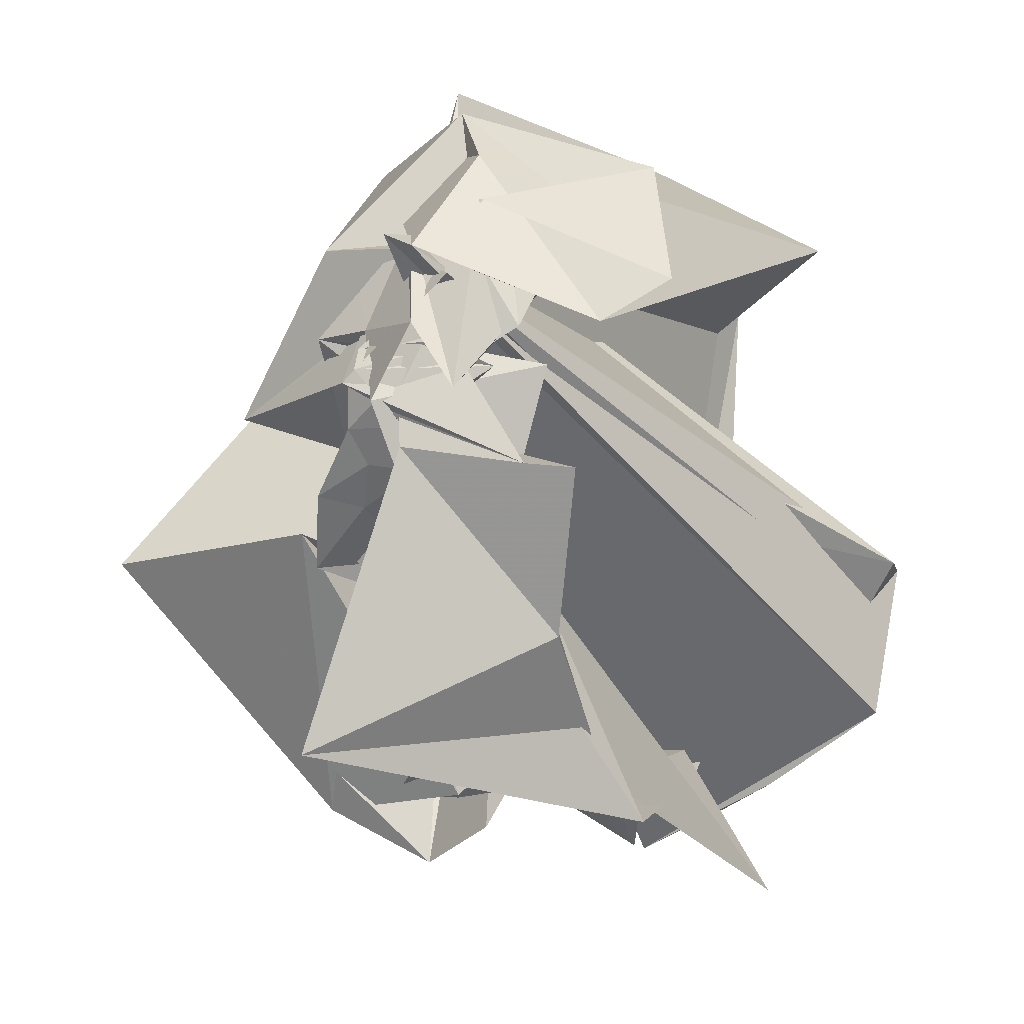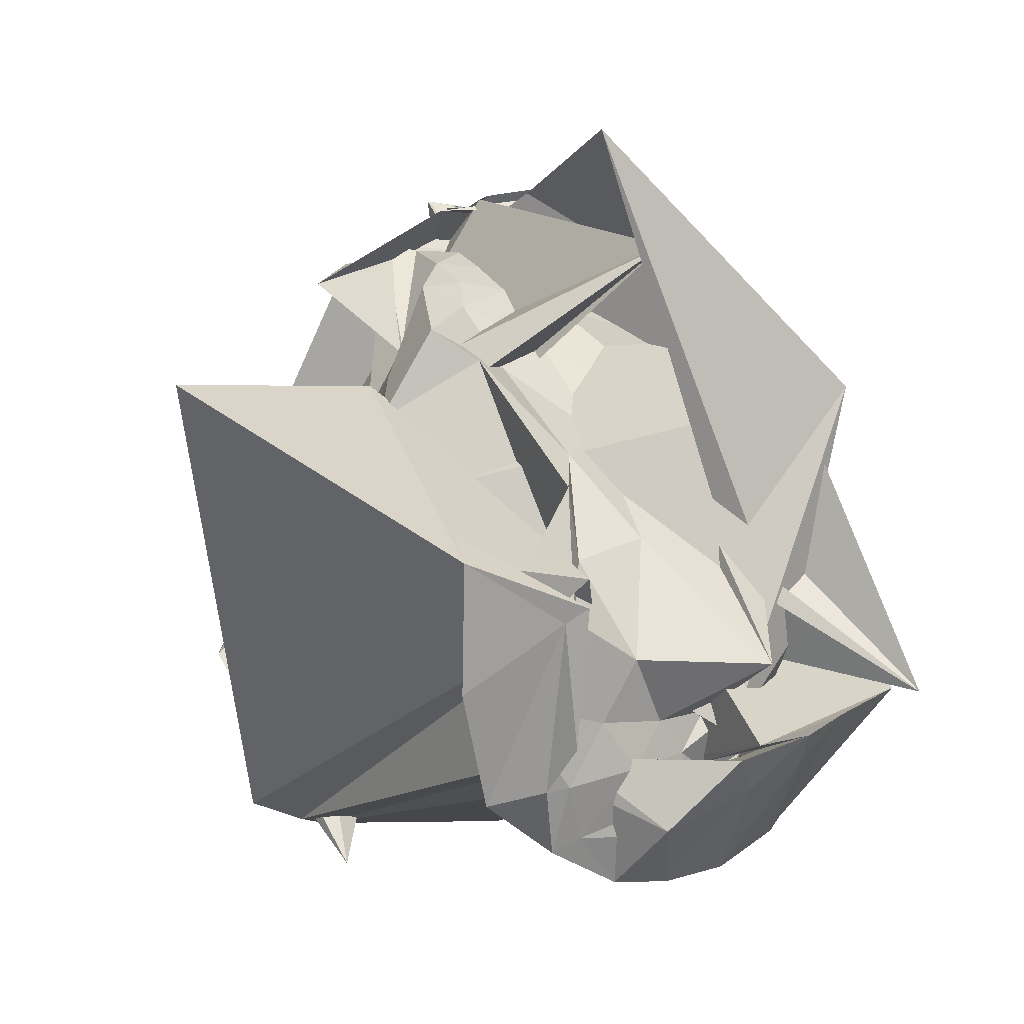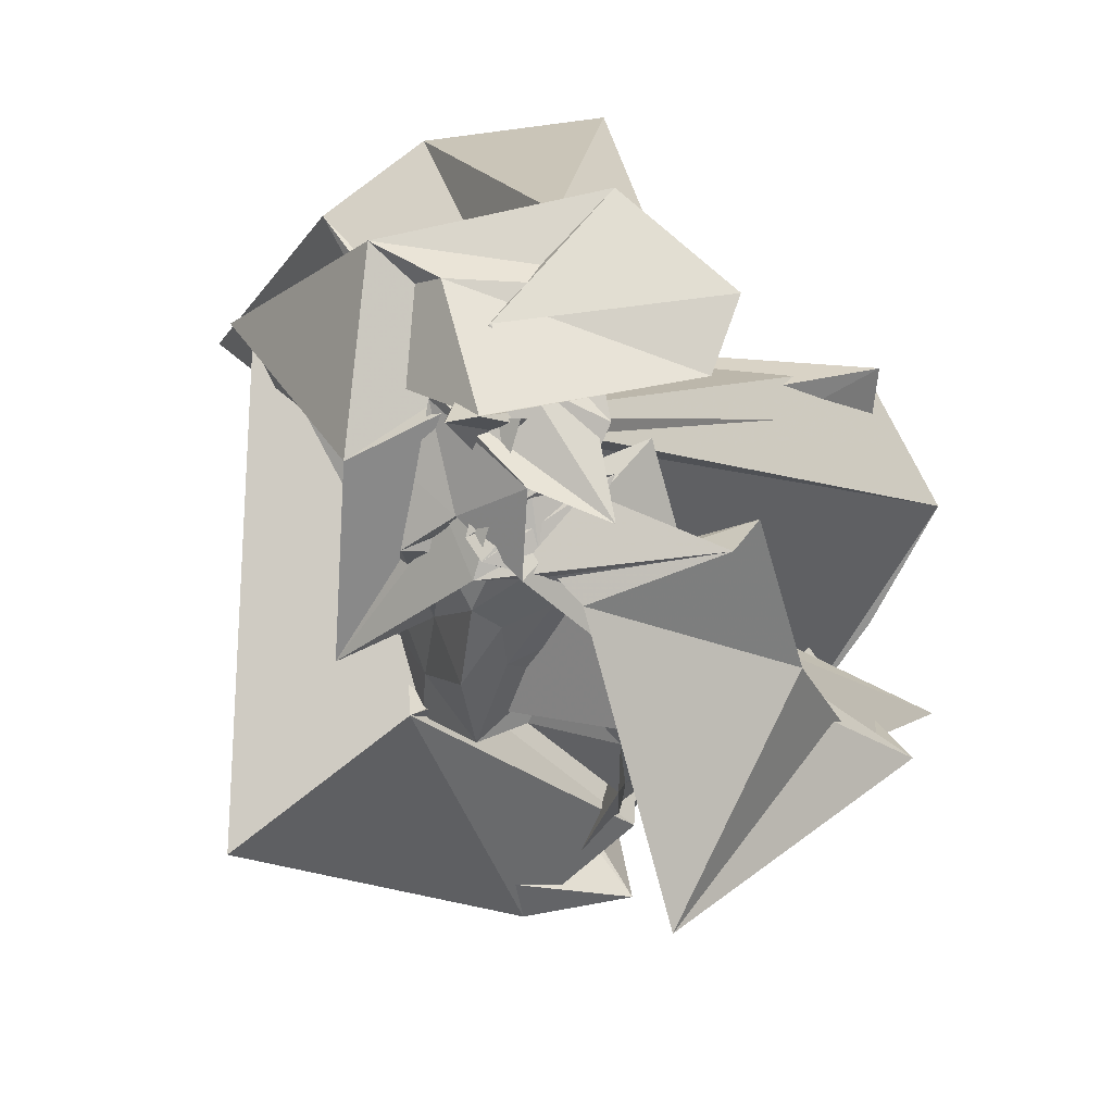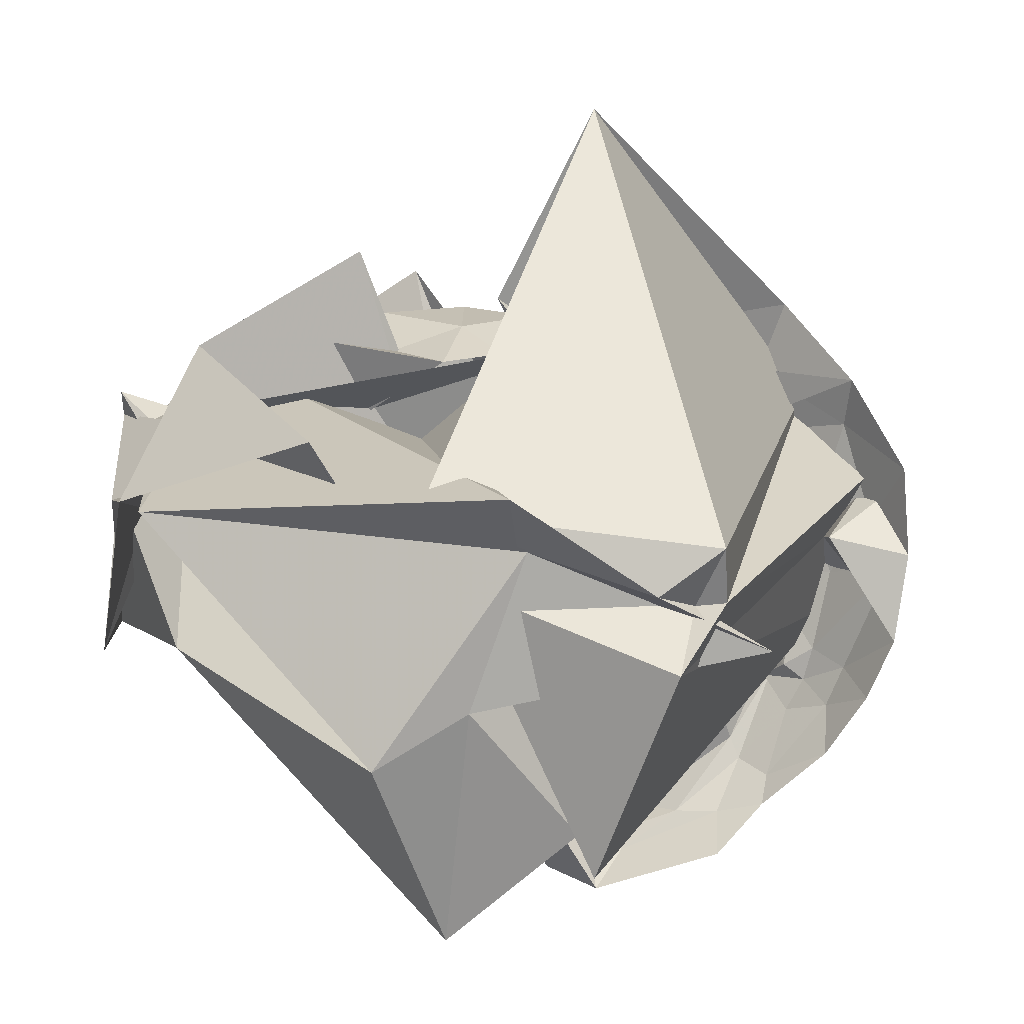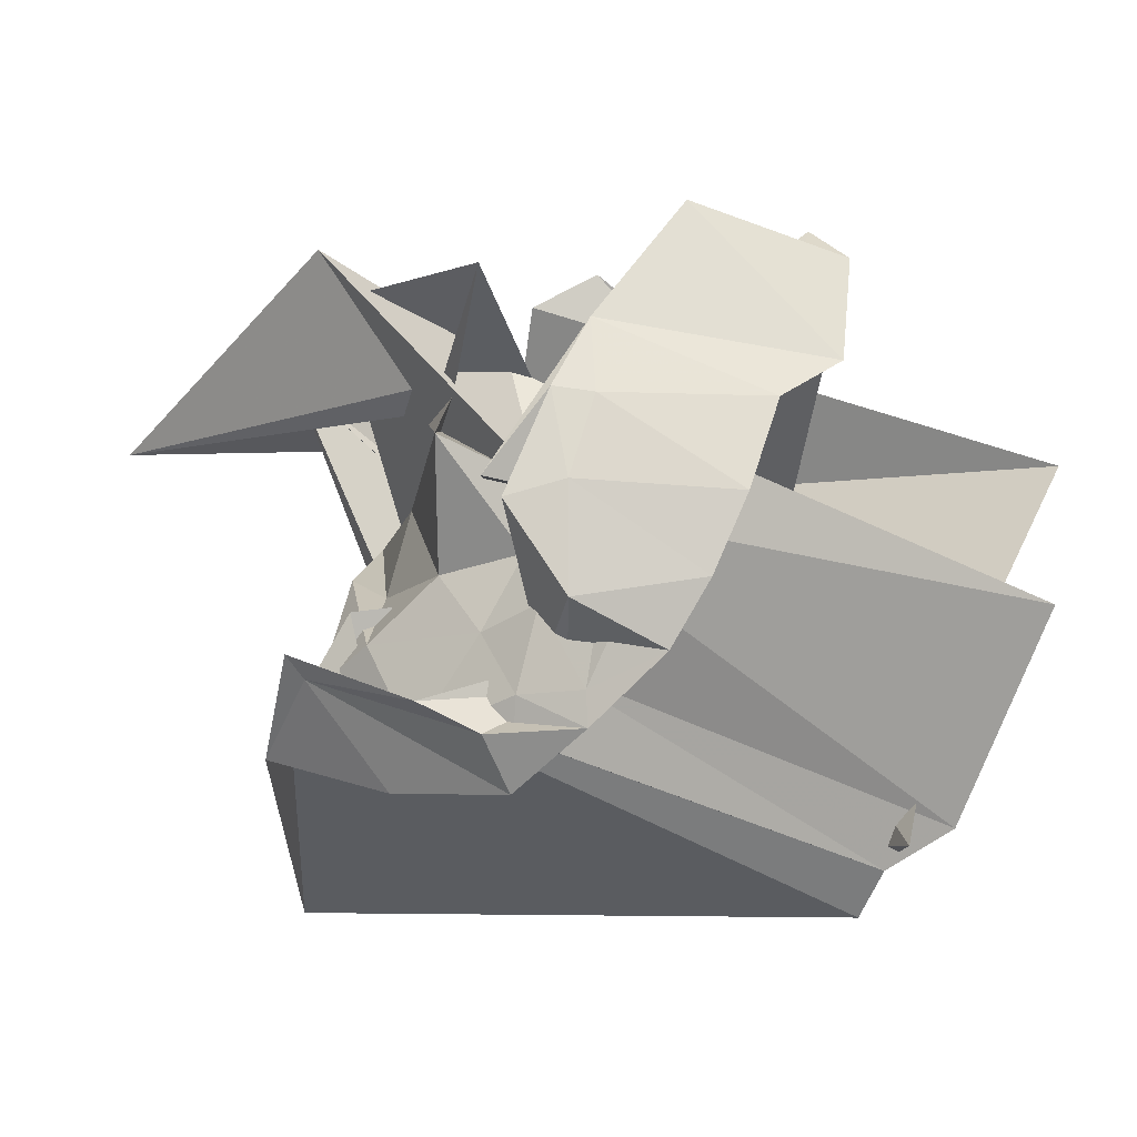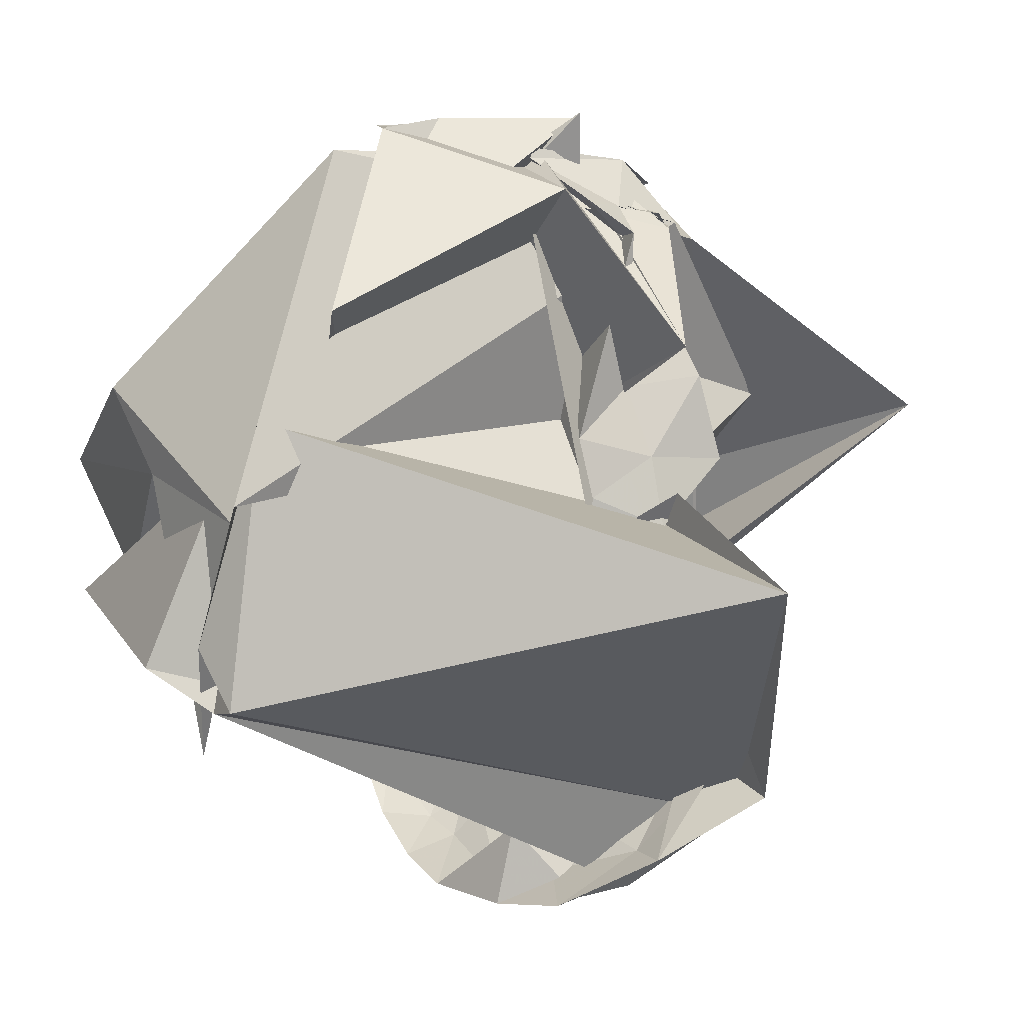
<metadata>
{"format":"obj","ext":"obj","renderer":"f3d","projection":"perspective","resolution":1024,"background":"white","views":[{"elev":50.5,"azim":7.4,"up":"+Y"},{"elev":-41.5,"azim":-30.8,"up":"+Y"},{"elev":63.8,"azim":-32.8,"up":"+Y"},{"elev":-69.1,"azim":-91.2,"up":"+Z"},{"elev":-66.7,"azim":61.3,"up":"+Y"},{"elev":0.2,"azim":-118.7,"up":"+Y"}]}
</metadata>
<code>
v -0.429 -0.1052 3.742
v -2.06 -2.925 -4.346
v 2.293 -1.773 0.3596
v -2.759 4.67 0.2968
v -3.886 3.538 1.116
v -3.273 3.572 1.489
v -3.745 3.736 1.063
v -2.113 4.055 1.094
v -3.043 3.318 0.9957
v -3.295 2.823 1.077
v -3.618 2.24 1.214
v -3.666 1.623 1.374
v -3.089 0.7752 1.413
v -2.529 -0.878 2
v -2.378 -2.447 1.937
v -1.479 -3.421 1.735
v -0.7617 -3.623 1.117
v -0.3011 -3.756 0.8738
v 0.2934 -3.655 0.5874
v 0.5631 -3.427 0.8394
v 0.5335 -3.527 0.9165
v 1.318 -2.985 0.4643
v 2.607 -1.157 -0.06077
v -5.288 1.977 0.4745
v -2.548 4.731 -0.1112
v -1.886 4.297 0.6645
v -3.741 3.761 0.7515
v -2.803 4.133 0.8562
v -3.442 3.212 0.8827
v -3.873 2.625 1.023
v -4.237 1.703 1.339
v -4.253 0.6802 1.632
v -3.591 0.4564 1.663
v -2.694 -1.674 2.241
v -2.51 -3.48 2.032
v -1.596 -4.01 1.167
v -0.9419 -4.221 0.8433
v 0.04139 -4.02 0.5589
v 0.469 -3.918 0.5093
v 0.8721 -3.703 0.4237
v 1.558 -3.098 0.3264
v 2.162 -2.263 -0.06265
v 2.871 -0.5603 -0.3628
v -4.367 3.881 -0.6481
v -2.142 4.619 -0.4595
v -1.593 4.599 -0.1225
v -2.98 4.21 0.06654
v -3.489 3.663 0.2556
v -3.927 3.273 0.5435
v -4.017 1.551 0.4216
v -4.296 0.6912 0.6139
v -4.423 -0.1708 0.702
v -1.218 -3.002 0.5821
v -3.297 -3.238 2.215
v -2.857 -4.332 1.281
v -1.753 -4.678 0.6621
v -1.278 -4.885 0.1234
v 0.1489 -4.393 0.1989
v 0.6521 -4.185 0.09711
v 1.61 -3.441 -0.06202
v 2.096 -2.796 -0.1906
v 2.65 -1.55 -0.2559
v -4.198 2.327 -3.633
v -2.965 4.661 -2.39
v -0.5629 5.073 -1.311
v -2.545 4.681 -0.8351
v -3.161 4.398 -0.4847
v -3.855 3.865 -0.06761
v -4.307 3.409 0.3522
v -4.108 0.904 -0.2987
v -4.182 0.1835 -0.1544
v -4.116 -0.3866 -0.1593
v -2.462 -3.018 2.285
v -3.491 -4.385 1.2
v -2.617 -5.001 0.2485
v -1.555 -5.09 -0.05088
v -0.4872 -4.94 -0.3777
v 0.2972 -4.633 -0.4309
v 1.109 -4.151 -0.4142
v 1.887 -3.367 -0.3705
v 2.361 -2.765 -0.8871
v 2.973 -1.205 -0.7567
v -2.628 4.892 -1.451
v -0.1928 5.107 0.489
v -2.501 4.92 -0.6952
v -3.297 4.51 -0.4916
v -3.354 4.37 -0.5604
v -3.705 3.8 0.4985
v -1.525 3.953 0.8994
v -4.089 0.6019 1.147
v -4.114 -0.1767 0.6804
v -4.624 0.2416 0.7795
v -4.156 -3.586 2.374
v -2.927 -4.012 2.493
v -2.162 -4.992 0.8214
v -1.729 -4.077 0.08549
v -0.4763 -4.893 0.7627
v 0.3975 -4.258 1.242
v 1.125 -3.644 1.326
v 1.587 -2.952 1.636
v 2.828 -1.748 1.174
v -3.18 4.941 0.1779
v -4.398 -0.9822 -0.1362
v -3.558 3.907 -0.7485
v -1.592 4.066 2.5
v -3.1 3.521 1.645
v -3.011 3.089 1.348
v -2.64 2.915 1.38
v -3.003 2.327 1.315
v -2.476 1.404 1.409
v -1.972 -0.1105 1.794
v -1.584 -1.846 2.079
v -0.1037 -3.438 2.499
v -0.1428 -3.247 1.137
v 0.1235 -3.308 1.337
v 0.7557 -3 0.8704
v 0.06052 -3.68 1.396
v 0.05669 -0.2688 4.171
v -3.077 3.52 1.975
v -1.048 3.751 2.221
v -2.368 2.801 1.487
v -2.323 2.325 1.403
v -1.045 0.4774 2.228
v -0.04209 -2.296 2.368
v -0.7066 -1.589 2.351
v 0.2904 -2.92 1.364
v 0.5792 -2.493 2.025
v -3.812 1.416 4.872
v -1.089 2.002 3.282
v -1.35 1.477 2.273
v 1.686 -3.437 2.952
v 0.427 -2.455 1.583
v -0.9254 4.898 1.041
v -0.8912 4.086 -1.931
v -2.496 4.282 1.678
v -3.084 4.473 0.9276
v -3.491 3.667 1.452
v -2.09 1.597 3.561
v -4.011 -0.04907 0.7904
v -7.102 -0.8993 0.6843
v -2.797 -3.95 2.791
v -2.209 -4.879 1.554
v -1.588 -4.054 0.4484
v -0.06504 -4.335 1.735
v 0.9482 -3.587 1.743
v 0.009267 -4.26 2.01
v -3.518 4.956 0.05479
v 1.552 0.7021 -4.634
v -0.7969 1.552 -5.035
v -3.12 4.337 -3.107
v -3.979 0.07586 -4.753
v -3.649 1.07 -4.286
v -3.375 -2.319 -4.548
v -2.697 -2.368 -4.477
v -2.07 -1.846 -5.092
v 0.5516 -0.9848 -4.917
v 0.289 -0.8085 -4.363
v -1.408 0.4743 -4.752
v -3.257 -0.1329 -4.472
v -2.851 -1.586 -4.733
v -2.616 -2.026 -4.382
v -2.8 0.6467 -4.338
f 3 23 4
f 4 23 24
f 4 24 5
f 5 24 25
f 5 25 6
f 6 25 26
f 6 26 7
f 7 26 27
f 7 27 8
f 8 27 28
f 8 28 9
f 9 28 29
f 9 29 10
f 10 29 30
f 10 30 11
f 11 30 31
f 11 31 12
f 12 31 32
f 12 32 13
f 13 32 33
f 13 33 14
f 14 33 34
f 14 34 15
f 15 34 35
f 15 35 16
f 16 35 36
f 16 36 17
f 17 36 37
f 17 37 18
f 18 37 38
f 18 38 19
f 19 38 39
f 19 39 20
f 20 39 40
f 20 40 21
f 21 40 41
f 21 41 22
f 22 41 42
f 22 42 3
f 3 42 23
f 23 43 24
f 24 43 44
f 24 44 25
f 25 44 45
f 25 45 26
f 26 45 46
f 26 46 27
f 27 46 47
f 27 47 28
f 28 47 48
f 28 48 29
f 29 48 49
f 29 49 30
f 30 49 50
f 30 50 31
f 31 50 51
f 31 51 32
f 32 51 52
f 32 52 33
f 33 52 53
f 33 53 34
f 34 53 54
f 34 54 35
f 35 54 55
f 35 55 36
f 36 55 56
f 36 56 37
f 37 56 57
f 37 57 38
f 38 57 58
f 38 58 39
f 39 58 59
f 39 59 40
f 40 59 60
f 40 60 41
f 41 60 61
f 41 61 42
f 42 61 62
f 42 62 23
f 23 62 43
f 43 63 44
f 44 63 64
f 44 64 45
f 45 64 65
f 45 65 46
f 46 65 66
f 46 66 47
f 47 66 67
f 47 67 48
f 48 67 68
f 48 68 49
f 49 68 69
f 49 69 50
f 50 69 70
f 50 70 51
f 51 70 71
f 51 71 52
f 52 71 72
f 52 72 53
f 53 72 73
f 53 73 54
f 54 73 74
f 54 74 55
f 55 74 75
f 55 75 56
f 56 75 76
f 56 76 57
f 57 76 77
f 57 77 58
f 58 77 78
f 58 78 59
f 59 78 79
f 59 79 60
f 60 79 80
f 60 80 61
f 61 80 81
f 61 81 62
f 62 81 82
f 62 82 43
f 43 82 63
f 63 83 64
f 64 83 84
f 64 84 65
f 65 84 85
f 65 85 66
f 66 85 86
f 66 86 67
f 67 86 87
f 67 87 68
f 68 87 88
f 68 88 69
f 69 88 89
f 69 89 70
f 70 89 90
f 70 90 71
f 71 90 91
f 71 91 72
f 72 91 92
f 72 92 73
f 73 92 93
f 73 93 74
f 74 93 94
f 74 94 75
f 75 94 95
f 75 95 76
f 76 95 96
f 76 96 77
f 77 96 97
f 77 97 78
f 78 97 98
f 78 98 79
f 79 98 99
f 79 99 80
f 80 99 100
f 80 100 81
f 81 100 101
f 81 101 82
f 82 101 102
f 82 102 63
f 63 102 83
f 103 104 118
f 104 119 118
f 104 105 119
f 105 120 119
f 105 106 120
f 106 107 120
f 107 121 120
f 107 108 121
f 108 122 121
f 108 109 122
f 109 110 122
f 110 123 122
f 110 111 123
f 111 124 123
f 111 112 124
f 112 113 124
f 113 125 124
f 113 114 125
f 114 126 125
f 114 115 126
f 115 116 126
f 116 127 126
f 116 117 127
f 117 118 127
f 117 103 118
f 118 119 128
f 119 129 128
f 119 120 129
f 120 121 129
f 121 130 129
f 121 122 130
f 122 123 130
f 123 131 130
f 123 124 131
f 124 125 131
f 125 132 131
f 125 126 132
f 126 127 132
f 127 128 132
f 127 118 128
f 133 148 134
f 134 148 149
f 134 149 135
f 135 149 150
f 135 150 136
f 136 150 137
f 137 150 151
f 137 151 138
f 138 151 152
f 138 152 139
f 139 152 140
f 140 152 153
f 140 153 141
f 141 153 154
f 141 154 142
f 142 154 143
f 143 154 155
f 143 155 144
f 144 155 156
f 144 156 145
f 145 156 146
f 146 156 157
f 146 157 147
f 147 157 148
f 147 148 133
f 148 158 149
f 149 158 159
f 149 159 150
f 150 159 151
f 151 159 160
f 151 160 152
f 152 160 153
f 153 160 161
f 153 161 154
f 154 161 155
f 155 161 162
f 155 162 156
f 156 162 157
f 157 162 158
f 157 158 148
f 3 4 103
f 103 4 104
f 4 5 104
f 104 5 105
f 5 6 105
f 105 6 106
f 6 7 106
f 7 8 106
f 106 8 107
f 8 9 107
f 107 9 108
f 9 10 108
f 108 10 109
f 10 11 109
f 11 12 109
f 109 12 110
f 12 13 110
f 110 13 111
f 13 14 111
f 111 14 112
f 14 15 112
f 15 16 112
f 112 16 113
f 16 17 113
f 113 17 114
f 17 18 114
f 114 18 115
f 18 19 115
f 19 20 115
f 115 20 116
f 20 21 116
f 116 21 117
f 21 22 117
f 117 22 103
f 22 3 103
f 83 133 84
f 84 133 134
f 84 134 85
f 85 134 135
f 85 135 86
f 86 135 136
f 86 136 87
f 87 136 88
f 88 136 137
f 88 137 89
f 89 137 138
f 89 138 90
f 90 138 139
f 90 139 91
f 91 139 92
f 92 139 140
f 92 140 93
f 93 140 141
f 93 141 94
f 94 141 142
f 94 142 95
f 95 142 96
f 96 142 143
f 96 143 97
f 97 143 144
f 97 144 98
f 98 144 145
f 98 145 99
f 99 145 100
f 100 145 146
f 100 146 101
f 101 146 147
f 101 147 102
f 102 147 133
f 102 133 83
f 128 129 1
f 129 130 1
f 130 131 1
f 131 132 1
f 132 128 1
f 159 158 2
f 160 159 2
f 161 160 2
f 162 161 2
f 158 162 2

</code>
